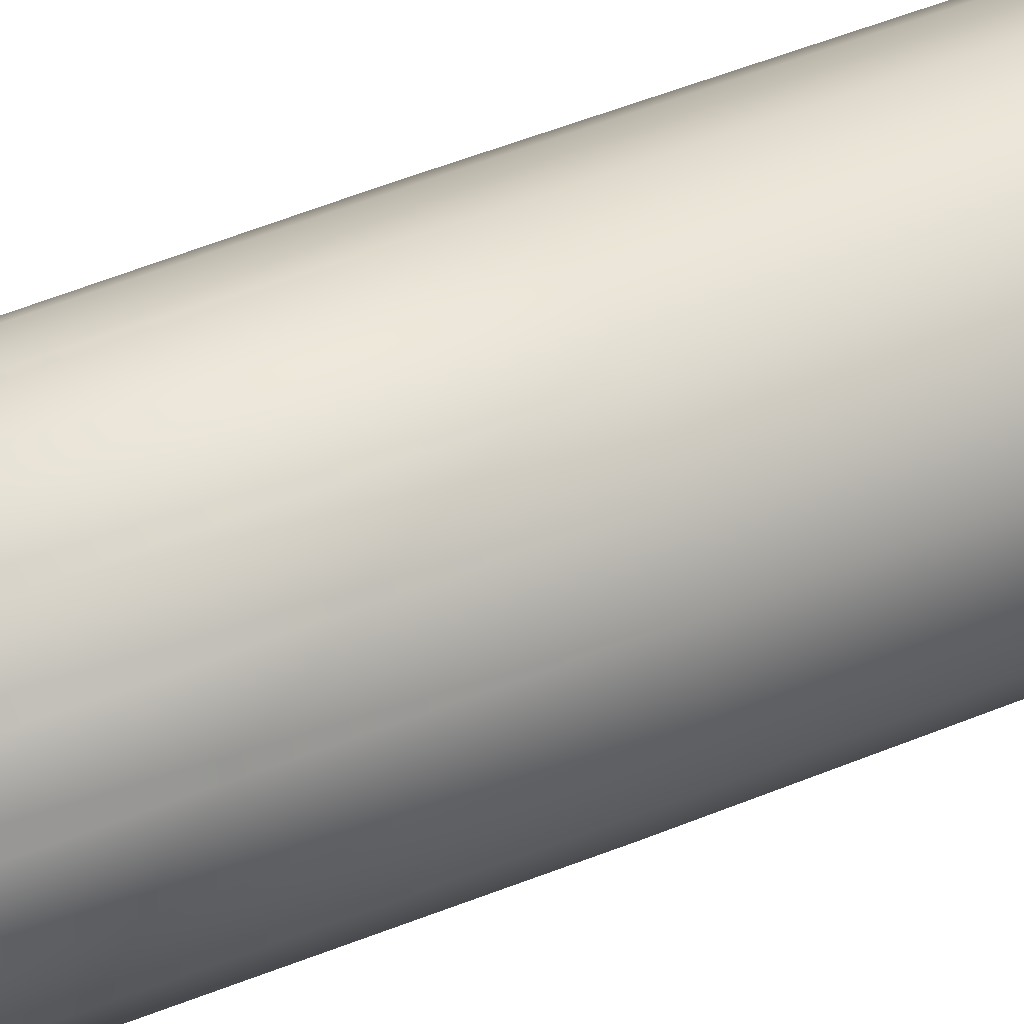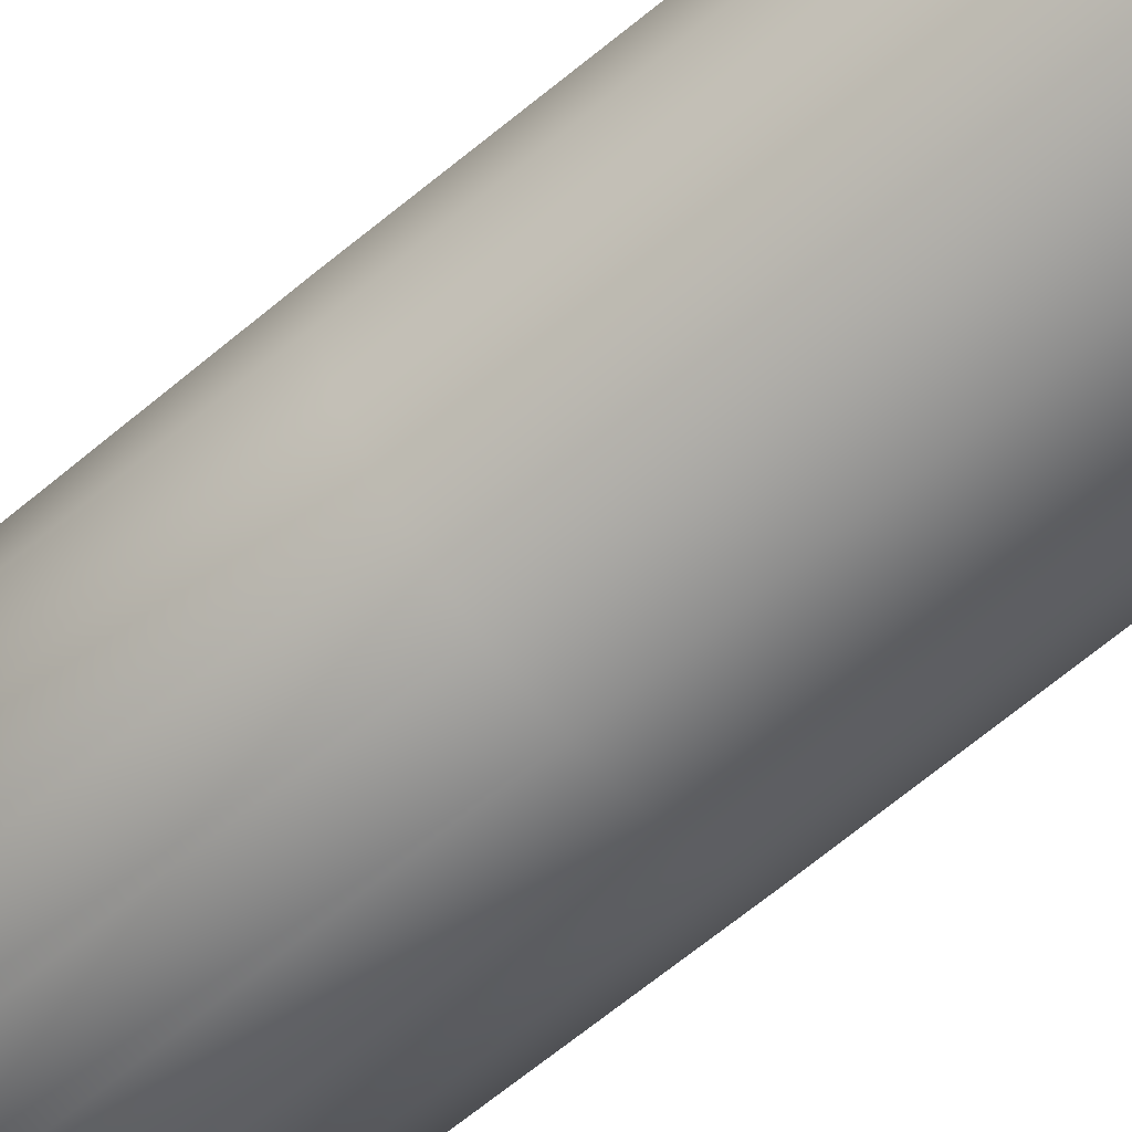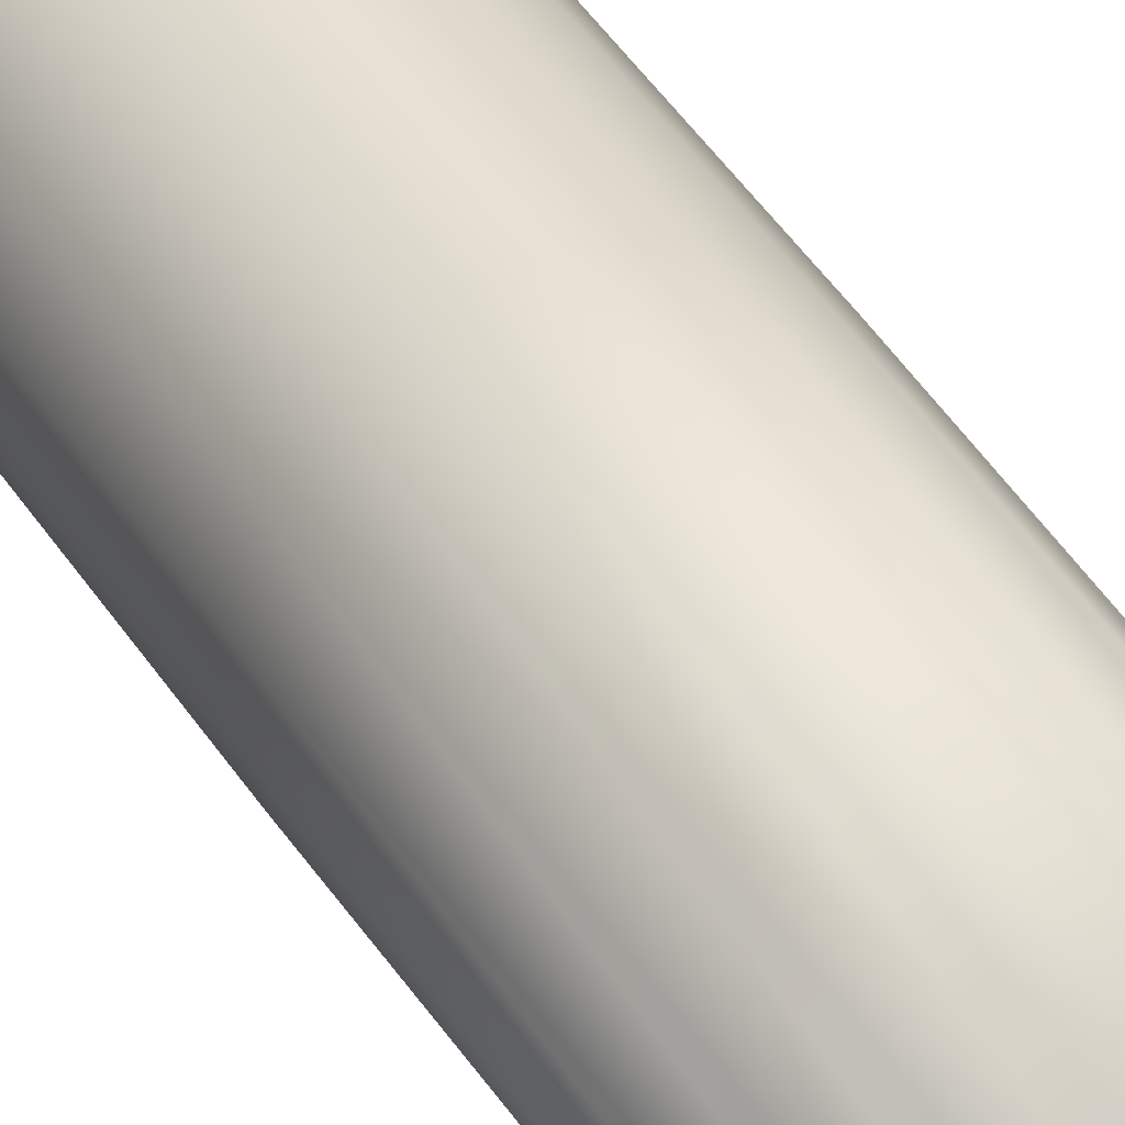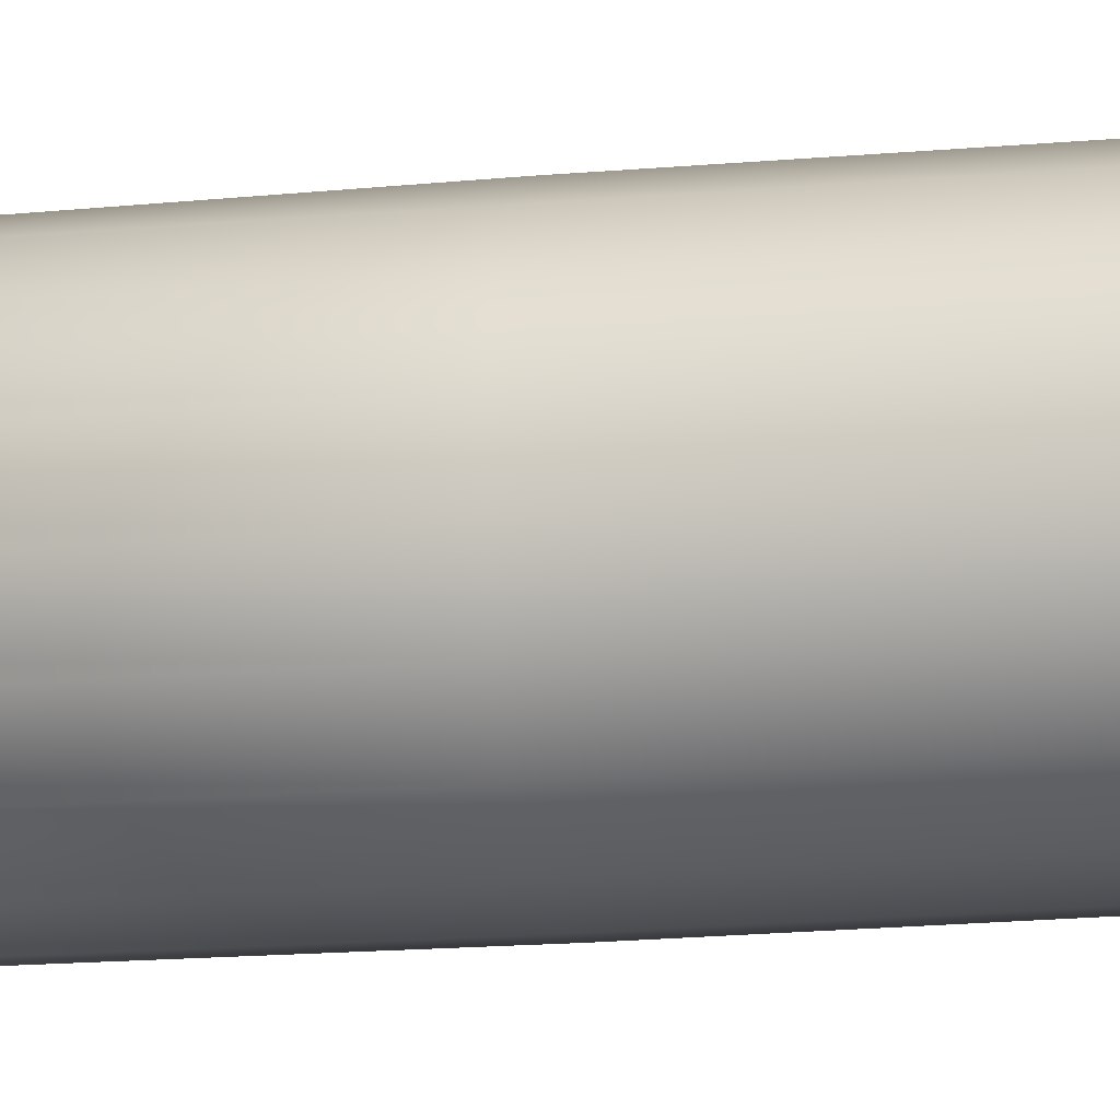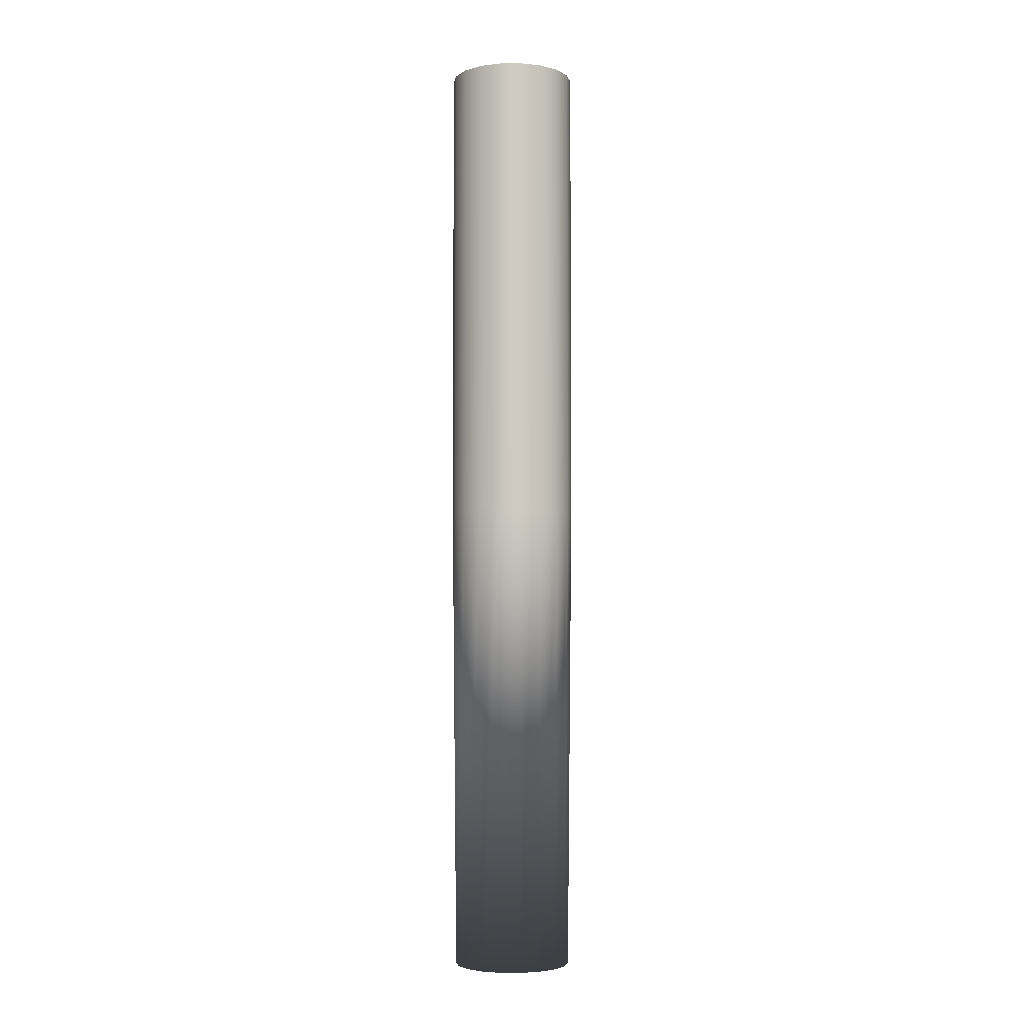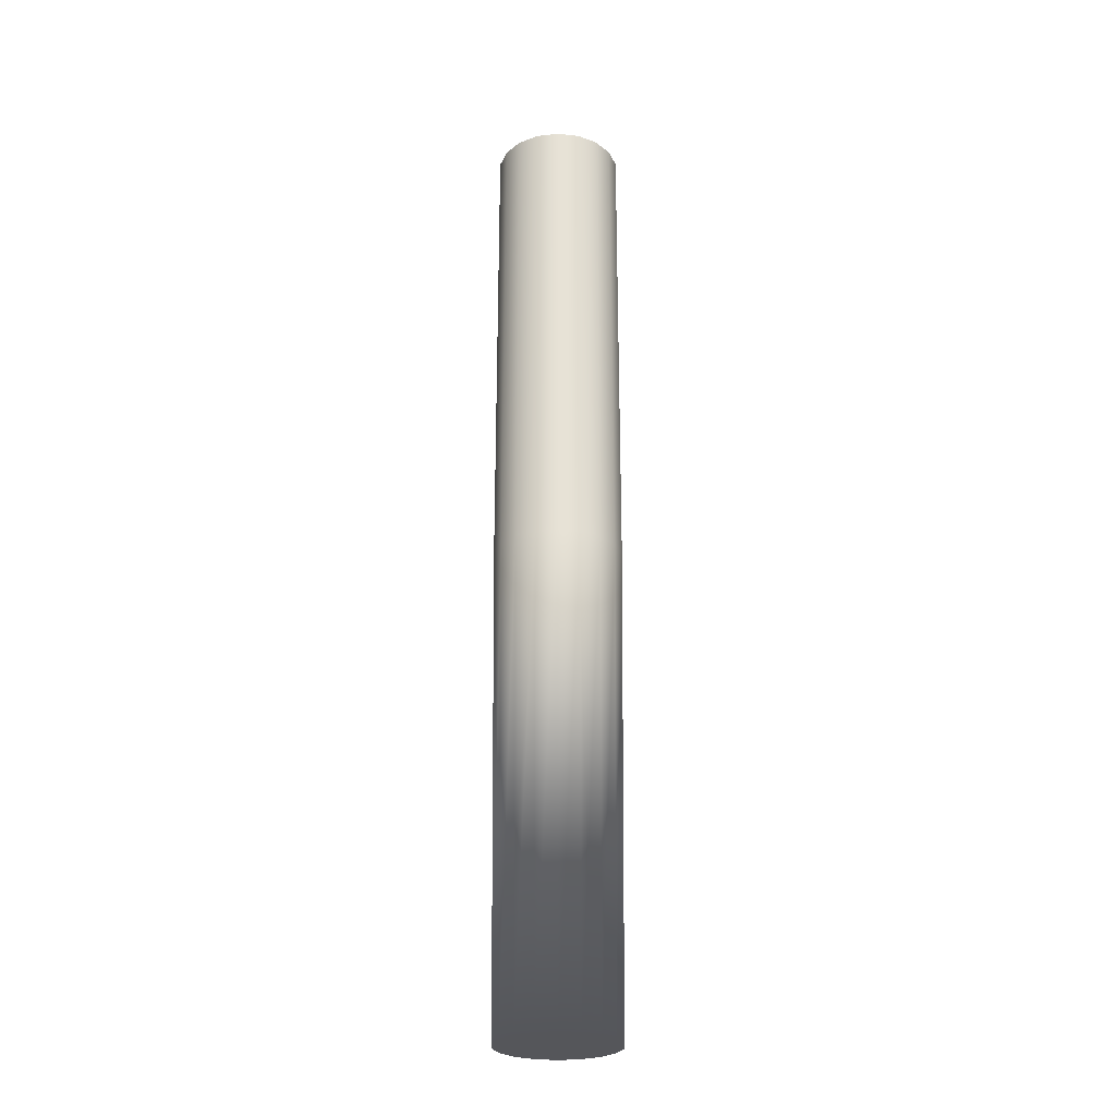
<metadata>
{"format":"obj","ext":"obj","renderer":"f3d","projection":"perspective","resolution":1024,"background":"white","views":[{"elev":31.4,"azim":56.3,"up":"+Z"},{"elev":-64.5,"azim":130.3,"up":"+Z"},{"elev":38.8,"azim":-27.8,"up":"+Z"},{"elev":-16.0,"azim":101.6,"up":"+Z"},{"elev":-4.2,"azim":-68.3,"up":"+Y"},{"elev":-26.0,"azim":-139.7,"up":"+Y"}]}
</metadata>
<code>
g Handle1
v 0.006934 -1.962 -0.01313
v -0.07722 -1.962 -0.2444
v 0.006934 -1.962 -0.2592
v -0.1512 -1.962 -0.2016
v -0.2062 -1.962 -0.1362
v -0.2354 -1.962 -0.05586
v -0.2354 -1.962 0.02959
v -0.2354 -1.962 -0.05586
v -0.2062 -1.962 0.1099
v -0.1512 -1.962 0.1754
v -0.07722 -1.962 0.2181
v 0.006934 -1.962 0.2329
v 0.09109 -1.962 0.2181
v 0.1651 -1.962 0.1754
v 0.22 -1.962 0.1099
v 0.2493 -1.962 0.02959
v 0.2493 -1.962 -0.05586
v 0.22 -1.962 -0.1362
v 0.1651 -1.962 -0.2016
v 0.09109 -1.962 -0.2444
v -0.07723 0.006042 -0.2444
v 0.006934 0.006042 -0.2592
v -0.1512 0.006042 -0.2016
v -0.2062 0.006042 -0.1362
v -0.2354 0.006042 -0.05586
v -0.2354 0.006042 0.02959
v -0.2354 0.006042 -0.05586
v -0.2062 0.006042 0.1099
v -0.1512 0.006042 0.1754
v -0.07723 0.006042 0.2181
v 0.006934 0.006042 0.2329
v 0.09109 0.006042 0.2181
v 0.1651 0.006042 0.1754
v 0.22 0.006042 0.1099
v 0.2493 0.006042 0.02959
v 0.2493 0.006042 -0.05586
v 0.22 0.006042 -0.1362
v 0.1651 0.006042 -0.2016
v 0.09109 0.006042 -0.2444
v -0.07723 1.975 -0.2444
v 0.006934 1.975 -0.2592
v -0.1512 1.975 -0.2016
v -0.2062 1.975 -0.1362
v -0.2354 1.975 -0.05586
v -0.2354 1.975 0.02959
v -0.2354 1.975 -0.05586
v -0.2062 1.975 0.1099
v -0.1512 1.975 0.1754
v -0.07723 1.975 0.2181
v 0.006934 1.975 0.2329
v 0.09109 1.975 0.2181
v 0.1651 1.975 0.1754
v 0.22 1.975 0.1099
v 0.2493 1.975 0.02959
v 0.2493 1.975 -0.05586
v 0.22 1.975 -0.1362
v 0.1651 1.975 -0.2016
v 0.09109 1.975 -0.2444
v 0.006934 1.975 -0.01313
f 1 2 3
f 1 4 2
f 1 5 4
f 1 6 5
f 1 7 8
f 1 9 7
f 1 10 9
f 1 11 10
f 1 12 11
f 1 13 12
f 1 14 13
f 1 15 14
f 1 16 15
f 1 17 16
f 1 18 17
f 1 19 18
f 1 20 19
f 1 3 20
f 3 21 22
f 3 2 21
f 2 23 21
f 2 4 23
f 4 24 23
f 4 5 24
f 5 25 24
f 5 6 25
f 8 26 27
f 8 7 26
f 7 28 26
f 7 9 28
f 9 29 28
f 9 10 29
f 10 30 29
f 10 11 30
f 11 31 30
f 11 12 31
f 12 32 31
f 12 13 32
f 13 33 32
f 13 14 33
f 14 34 33
f 14 15 34
f 15 35 34
f 15 16 35
f 16 36 35
f 16 17 36
f 17 37 36
f 17 18 37
f 18 38 37
f 18 19 38
f 19 39 38
f 19 20 39
f 20 22 39
f 20 3 22
f 22 40 41
f 22 21 40
f 21 42 40
f 21 23 42
f 23 43 42
f 23 24 43
f 24 44 43
f 24 25 44
f 27 45 46
f 27 26 45
f 26 47 45
f 26 28 47
f 28 48 47
f 28 29 48
f 29 49 48
f 29 30 49
f 30 50 49
f 30 31 50
f 31 51 50
f 31 32 51
f 32 52 51
f 32 33 52
f 33 53 52
f 33 34 53
f 34 54 53
f 34 35 54
f 35 55 54
f 35 36 55
f 36 56 55
f 36 37 56
f 37 57 56
f 37 38 57
f 38 58 57
f 38 39 58
f 39 41 58
f 39 22 41
f 59 41 40
f 59 40 42
f 59 42 43
f 59 43 44
f 59 46 45
f 59 45 47
f 59 47 48
f 59 48 49
f 59 49 50
f 59 50 51
f 59 51 52
f 59 52 53
f 59 53 54
f 59 54 55
f 59 55 56
f 59 56 57
f 59 57 58
f 59 58 41
g Handle2
v 0.006934 -1.982 -0.01313
v -0.07722 -1.982 -0.2444
v 0.006934 -1.982 -0.2592
v -0.1512 -1.982 -0.2016
v -0.2062 -1.982 -0.1362
v -0.2354 -1.982 -0.05586
v -0.2354 -1.982 0.02959
v -0.2354 -1.982 -0.05586
v -0.2062 -1.982 0.1099
v -0.1512 -1.982 0.1754
v -0.07722 -1.982 0.2181
v 0.006934 -1.982 0.2329
v 0.09109 -1.982 0.2181
v 0.1651 -1.982 0.1754
v 0.22 -1.982 0.1099
v 0.2493 -1.982 0.02959
v 0.2493 -1.982 -0.05586
v 0.22 -1.982 -0.1362
v 0.1651 -1.982 -0.2016
v 0.09109 -1.982 -0.2444
v -0.084 0.006042 -0.2631
v 0.006934 0.006042 -0.2792
v -0.1641 0.006042 -0.2169
v -0.2235 0.006042 -0.1462
v -0.2551 0.006042 -0.05933
v -0.2551 0.006042 0.03306
v -0.2551 0.006042 -0.05933
v -0.2235 0.006042 0.12
v -0.1641 0.006042 0.1906
v -0.084 0.006042 0.2368
v 0.006934 0.006042 0.2529
v 0.09786 0.006042 0.2368
v 0.178 0.006042 0.1906
v 0.2374 0.006042 0.1198
v 0.2689 0.006042 0.03306
v 0.2689 0.006042 -0.05933
v 0.2374 0.006042 -0.1462
v 0.178 0.006042 -0.2169
v 0.09786 0.006042 -0.2631
v -0.084 1.975 -0.2631
v 0.006934 1.975 -0.2792
v -0.1641 1.975 -0.2169
v -0.2235 1.975 -0.1461
v -0.2551 1.975 -0.05933
v -0.2551 1.975 0.03306
v -0.2551 1.975 -0.05933
v -0.2235 1.975 0.1198
v -0.1641 1.975 0.1906
v -0.084 1.975 0.2368
v 0.006934 1.975 0.2529
v 0.09786 1.975 0.2368
v 0.178 1.975 0.1906
v 0.2374 1.975 0.1198
v 0.2689 1.975 0.03306
v 0.2689 1.975 -0.05933
v 0.2374 1.975 -0.1461
v 0.178 1.975 -0.2169
v 0.09786 1.975 -0.2631
v 0.006934 1.995 -0.01313
f 60 61 62
f 60 63 61
f 60 64 63
f 60 65 64
f 60 66 67
f 60 68 66
f 60 69 68
f 60 70 69
f 60 71 70
f 60 72 71
f 60 73 72
f 60 74 73
f 60 75 74
f 60 76 75
f 60 77 76
f 60 78 77
f 60 79 78
f 60 62 79
f 62 80 81
f 62 61 80
f 61 82 80
f 61 63 82
f 63 83 82
f 63 64 83
f 64 84 83
f 64 65 84
f 67 85 86
f 67 66 85
f 66 87 85
f 66 68 87
f 68 88 87
f 68 69 88
f 69 89 88
f 69 70 89
f 70 90 89
f 70 71 90
f 71 91 90
f 71 72 91
f 72 92 91
f 72 73 92
f 73 93 92
f 73 74 93
f 74 94 93
f 74 75 94
f 75 95 94
f 75 76 95
f 76 96 95
f 76 77 96
f 77 97 96
f 77 78 97
f 78 98 97
f 78 79 98
f 79 81 98
f 79 62 81
f 81 99 100
f 81 80 99
f 80 101 99
f 80 82 101
f 82 102 101
f 82 83 102
f 83 103 102
f 83 84 103
f 86 104 105
f 86 85 104
f 85 106 104
f 85 87 106
f 87 107 106
f 87 88 107
f 88 108 107
f 88 89 108
f 89 109 108
f 89 90 109
f 90 110 109
f 90 91 110
f 91 111 110
f 91 92 111
f 92 112 111
f 92 93 112
f 93 113 112
f 93 94 113
f 94 114 113
f 94 95 114
f 95 115 114
f 95 96 115
f 96 116 115
f 96 97 116
f 97 117 116
f 97 98 117
f 98 100 117
f 98 81 100
f 118 100 99
f 118 99 101
f 118 101 102
f 118 102 103
f 118 105 104
f 118 104 106
f 118 106 107
f 118 107 108
f 118 108 109
f 118 109 110
f 118 110 111
f 118 111 112
f 118 112 113
f 118 113 114
f 118 114 115
f 118 115 116
f 118 116 117
f 118 117 100

</code>
